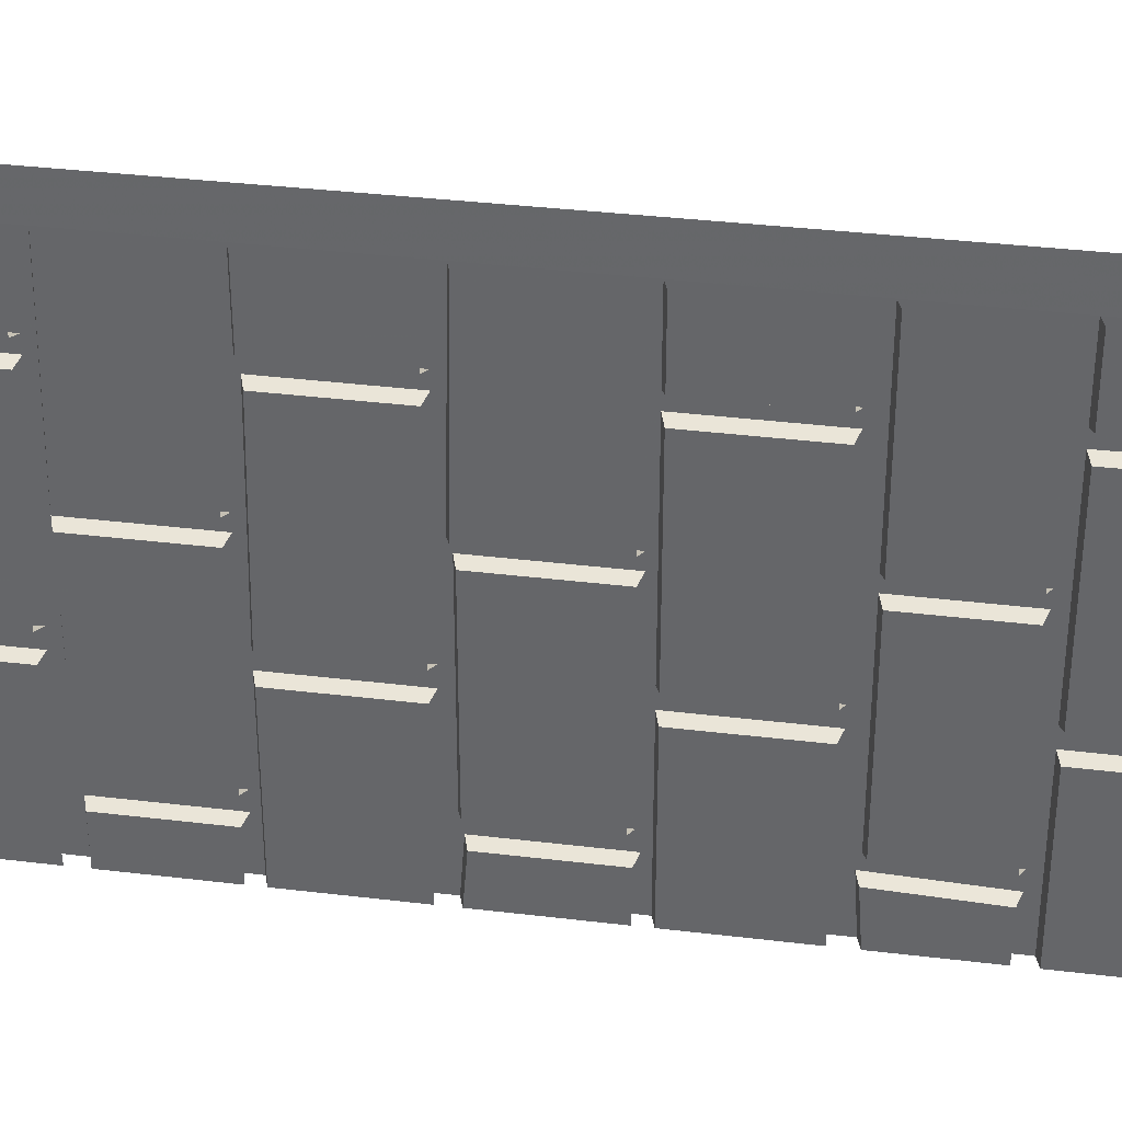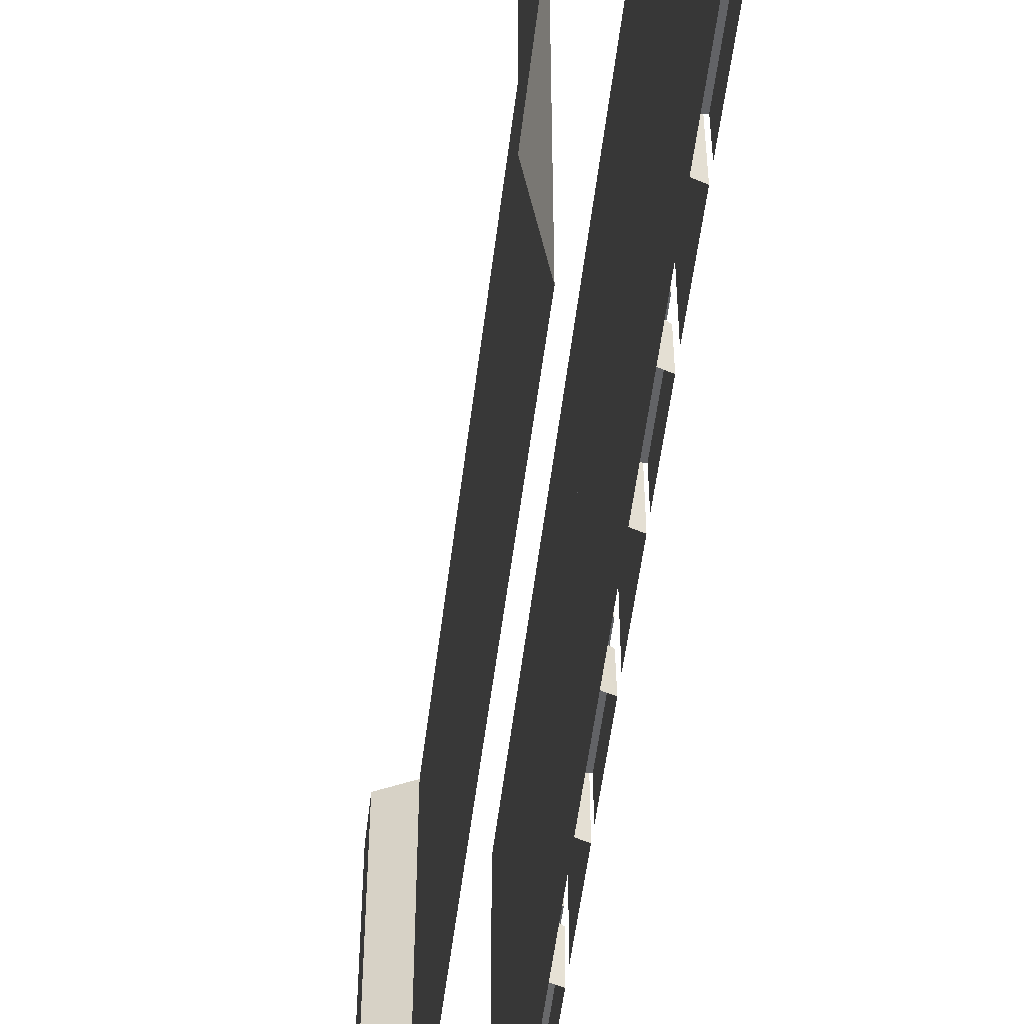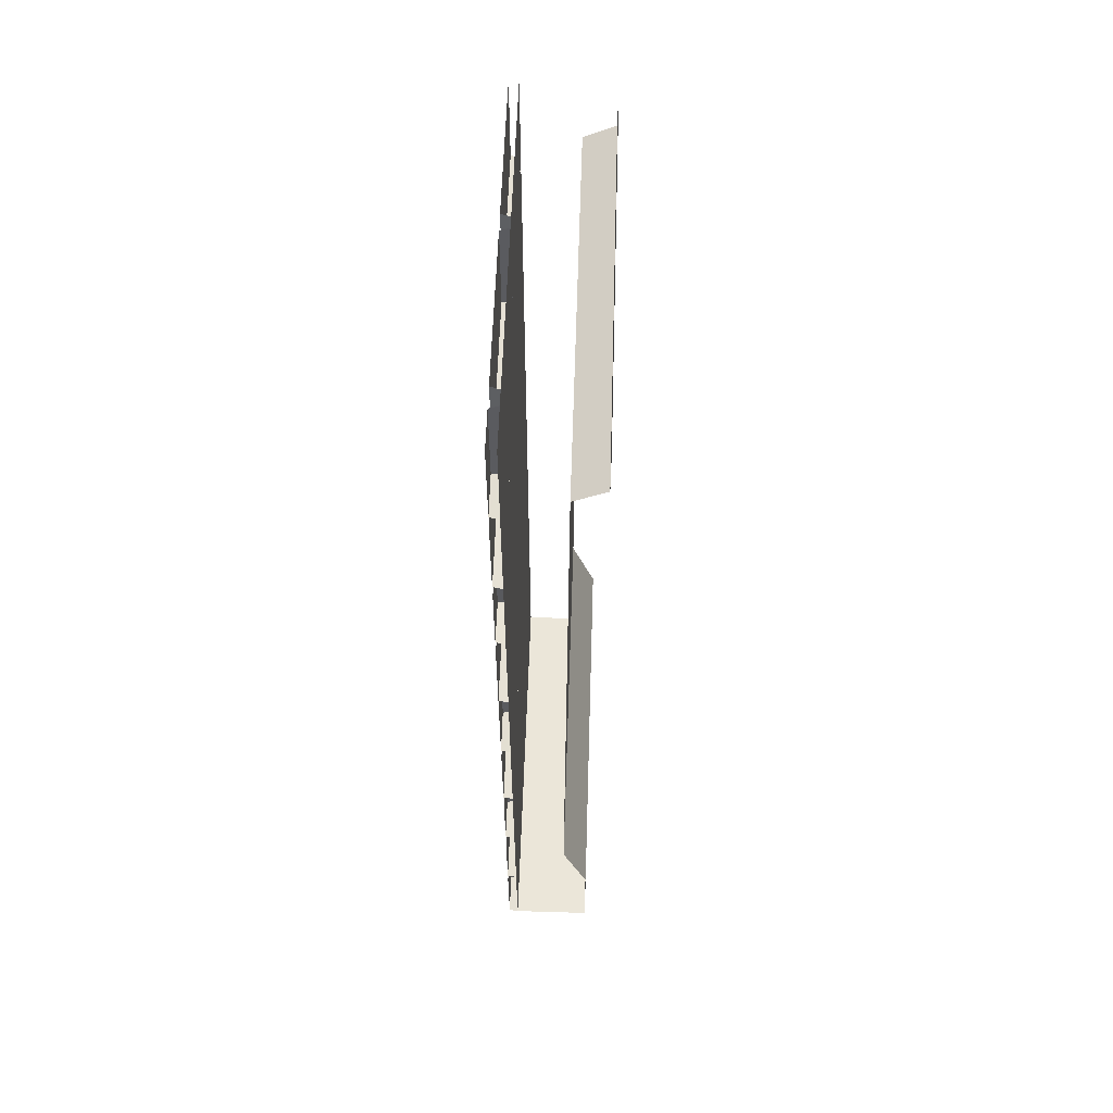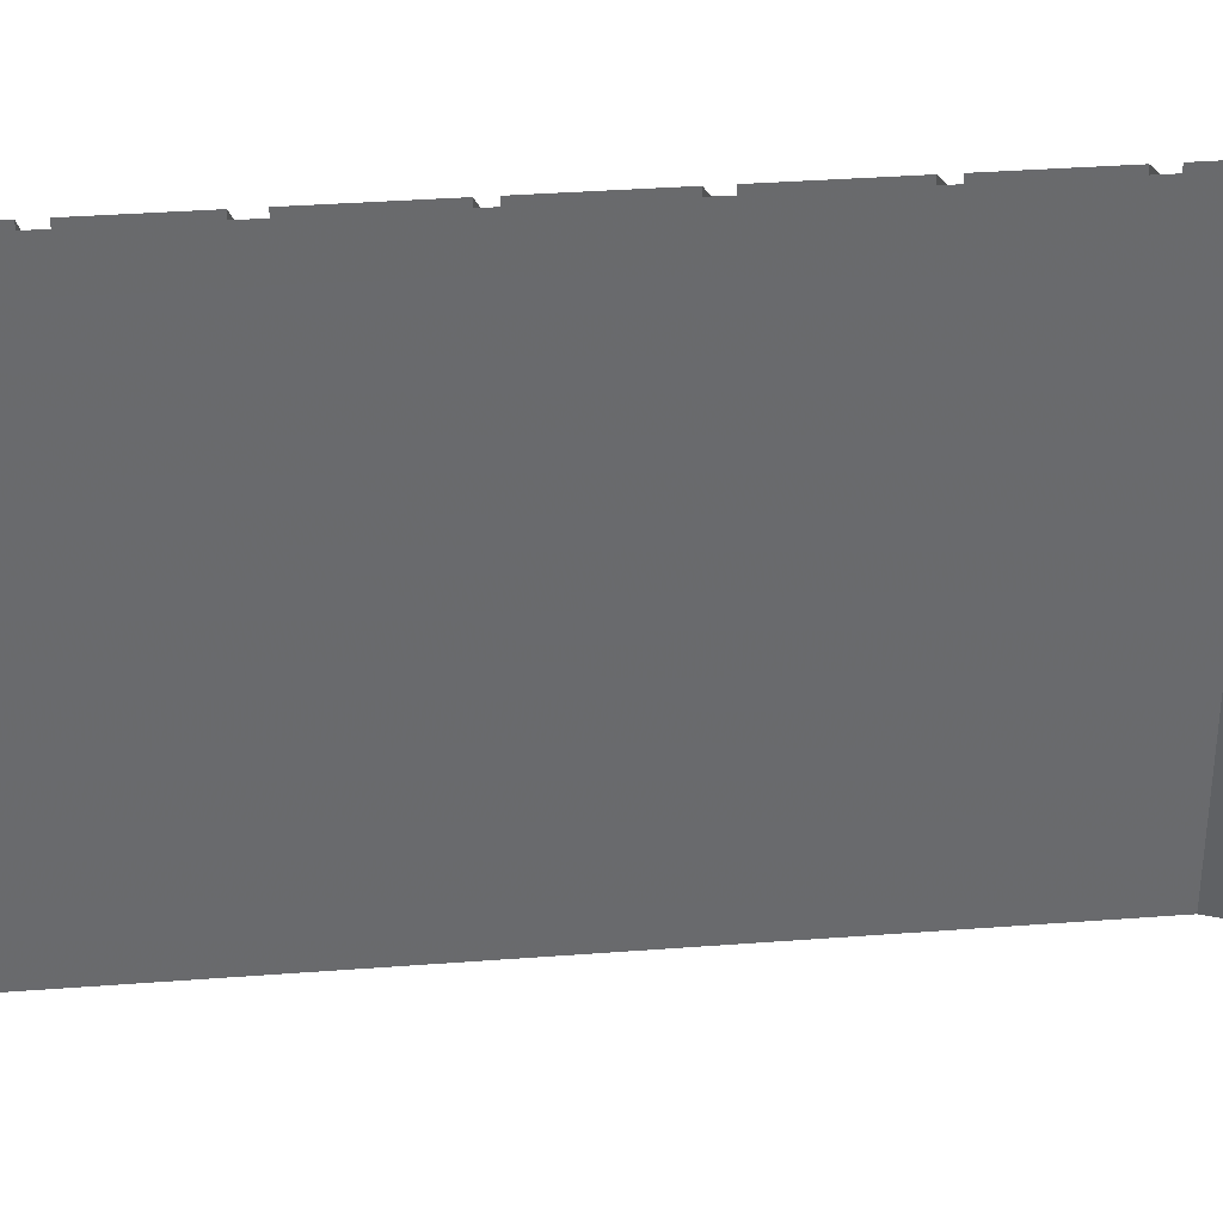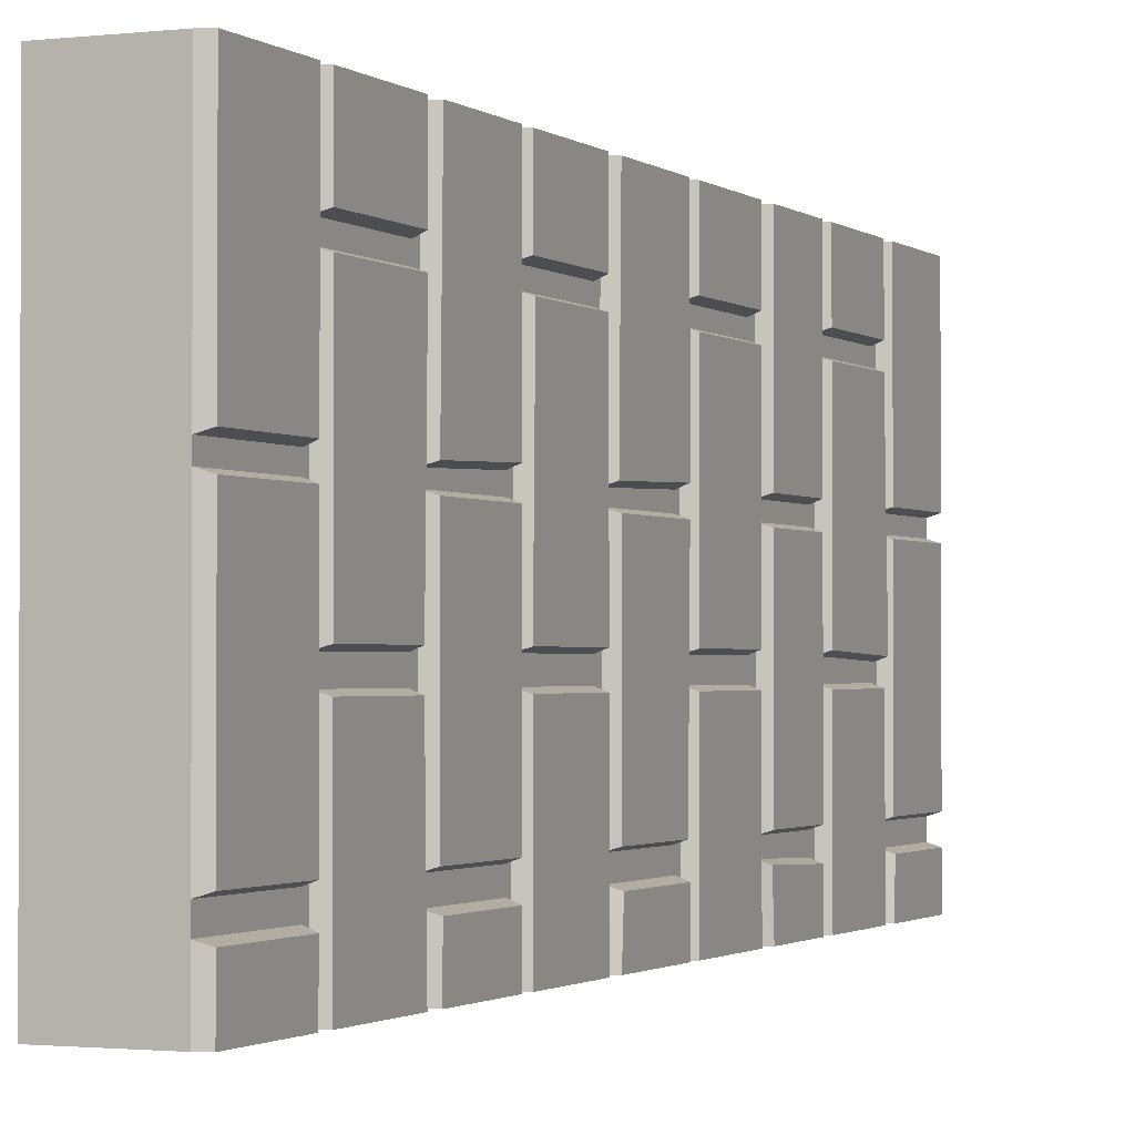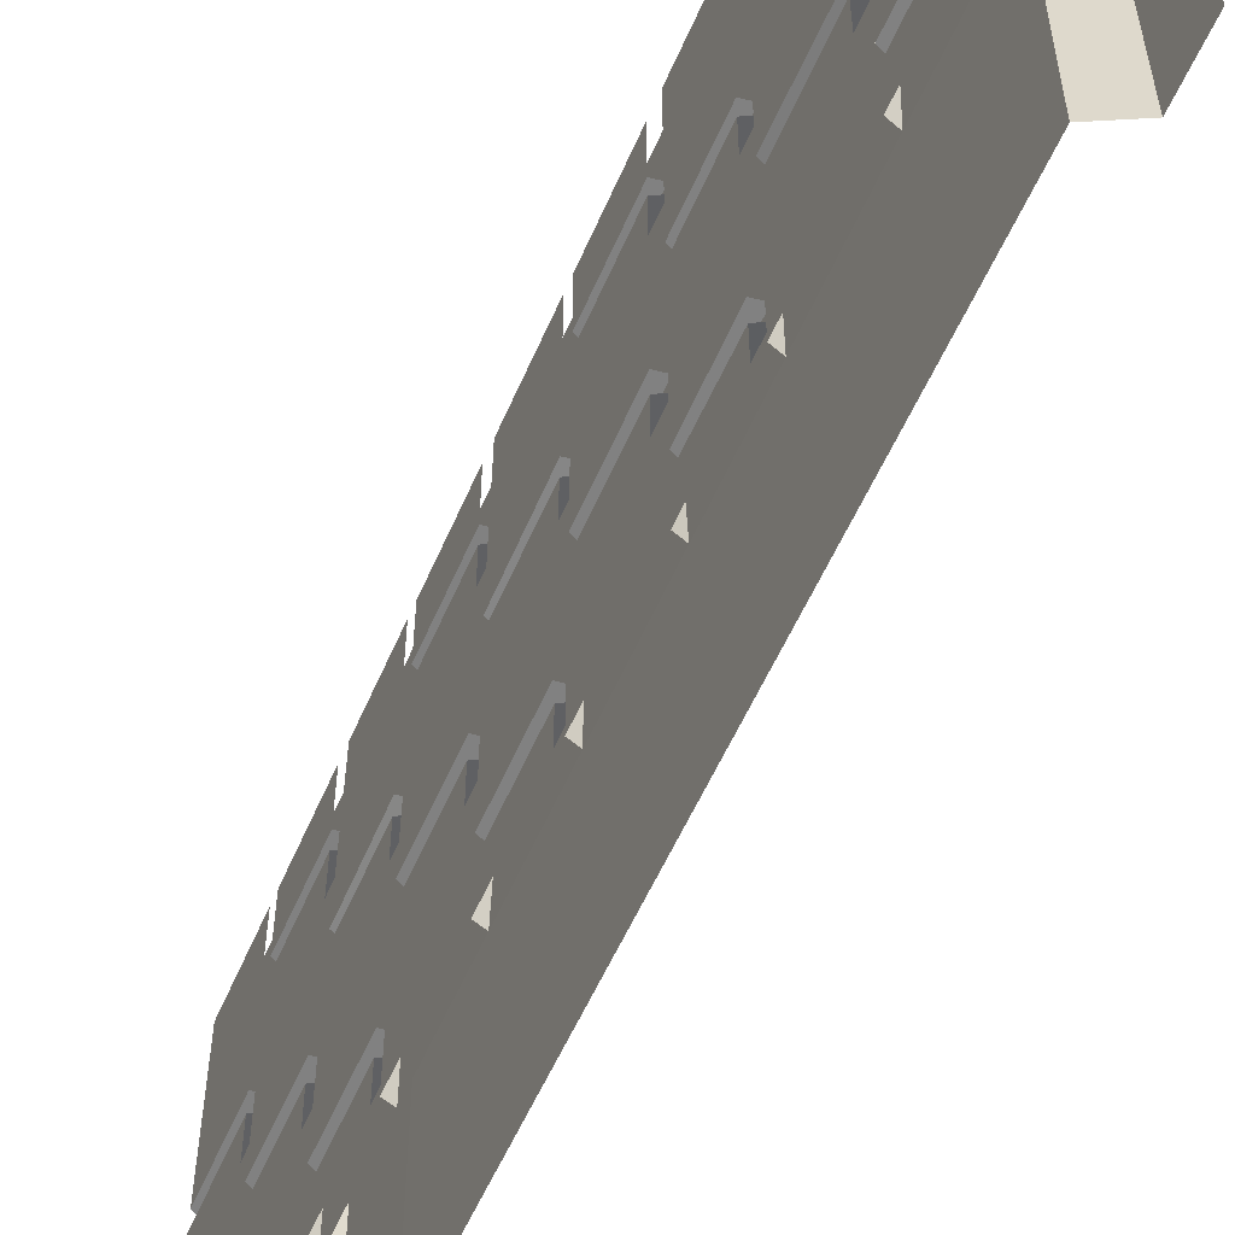
<metadata>
{"format":"obj","ext":"obj","renderer":"f3d","projection":"perspective","resolution":1024,"background":"white","views":[{"elev":36.8,"azim":98.9,"up":"+Z"},{"elev":-51.6,"azim":-6.6,"up":"+Z"},{"elev":57.3,"azim":-178.2,"up":"+Y"},{"elev":37.4,"azim":-95.3,"up":"+Z"},{"elev":-1.5,"azim":23.5,"up":"+Z"},{"elev":-56.8,"azim":156.8,"up":"+Z"}]}
</metadata>
<code>
v -0.2578 -1.297 -0.5
v -0.2578 -1.297 -0.1562
v -0.2578 -1.523 -0.1562
v -0.2578 -1.523 -0.5
v -0.2812 -1.531 -0.1484
v -0.2812 -1.531 -0.5
v -0.2578 -1.516 0.3047
v -0.2578 -1.523 -0.1016
v -0.2578 -1.297 -0.1016
v -0.2578 -1.297 0.3047
v -0.2812 -1.523 0.3125
v -0.2812 -1.531 -0.1094
v -0.2812 -1.289 -0.1094
v -0.2578 -1.297 0.3516
v -0.2578 -1.297 0.5
v -0.2578 -1.523 0.5
v -0.2578 -1.523 0.3516
v -0.2812 -1.531 0.3438
v -0.2812 -1.289 0.3438
v -0.2578 -1.258 0.5
v -0.2578 -1.266 0.1016
v -0.2578 -1.031 0.1094
v -0.2578 -1.031 0.5
v -0.2578 -1.258 0.0625
v -0.2578 -1.258 -0.3438
v -0.2578 -1.039 -0.3438
v -0.2578 -1.031 0.0625
v -0.2812 -1.266 0.07031
v -0.2812 -1.266 -0.3516
v -0.2812 -1.031 -0.3516
v -0.2578 -1.25 -0.3984
v -0.2578 -1.258 -0.5
v -0.2578 -1.031 -0.5
v -0.2578 -1.031 -0.3984
v -0.2812 -1.023 -0.3906
v -0.2812 -1.258 -0.3906
v -0.2812 -1.266 -0.5
v -0.2578 -1 0.5
v -0.2578 -1 0.3516
v -0.2578 -0.7734 0.3516
v -0.2578 -0.7734 0.5
v -0.2578 -1 0.3047
v -0.2578 -1 -0.1016
v -0.2578 -0.7734 -0.1016
v -0.2578 -0.7734 0.3047
v -0.2812 -1.008 0.3125
v -0.2812 -1.008 -0.1094
v -0.2812 -0.7656 -0.1094
v -0.2578 -1 -0.1562
v -0.2578 -1 -0.5
v -0.2578 -0.7734 -0.5
v -0.2578 -0.7734 -0.1562
v -0.2812 -1.008 -0.1484
v -0.2812 -1.008 -0.5
v -0.2578 -0.5312 0.1094
v -0.2578 -0.5312 0.5
v -0.2578 -0.7266 0.5
v -0.2578 -0.7266 0.1094
v -0.2812 -0.7344 0.1016
v -0.2812 -0.5234 0.1016
v -0.2578 -0.7266 0.0625
v -0.2578 -0.7266 -0.3438
v -0.2578 -0.5312 -0.3438
v -0.2578 -0.5312 0.0625
v -0.2812 -0.5234 0.07031
v -0.2812 -0.7344 0.07031
v -0.2812 -0.7344 -0.3516
v -0.2812 -0.5234 -0.3516
v -0.2578 -0.7344 -0.3906
v -0.2578 -0.7266 -0.5
v -0.2578 -0.5312 -0.5
v -0.2578 -0.5312 -0.3984
v -0.2812 -0.7422 -0.3828
v -0.2812 -0.7344 -0.5
v -0.2578 -0.4922 -0.5
v -0.2578 -0.2656 -0.5
v -0.2578 -0.2656 -0.1562
v -0.2578 -0.4922 -0.1562
v -0.2812 -0.5 -0.5
v -0.2812 -0.5 -0.1484
v -0.2812 -0.2578 -0.1484
v -0.2578 -0.4922 0.3047
v -0.2578 -0.4922 -0.1016
v -0.2578 -0.25 -0.1094
v -0.2578 -0.2656 0.3047
v -0.2812 -0.2578 0.3125
v -0.2812 -0.5 0.3125
v -0.2812 -0.5 -0.1094
v -0.2812 -0.2422 -0.1172
v -0.2578 -0.4922 0.5
v -0.2578 -0.4922 0.3516
v -0.2578 -0.2656 0.3516
v -0.2578 -0.2656 0.5
v -0.2578 -0.2266 0.1094
v -0.2578 0 0.1094
v -0.2578 0 0.5
v -0.2578 -0.2266 0.5
v -0.2812 -0.2344 0.1016
v -0.2812 0 0.1016
v -0.2578 -0.2266 0.0625
v -0.2578 -0.2266 -0.3438
v -0.2578 0 -0.3438
v -0.2578 0 0.0625
v -0.2812 0 0.07031
v -0.2812 -0.2344 0.07031
v -0.2812 -0.2344 -0.3516
v -0.2812 0 -0.3516
v -0.2578 0 -0.3984
v -0.2578 -0.2188 -0.3984
v -0.2578 -0.2266 -0.5
v -0.2578 0 -0.5
v -0.2578 -1.773 0.1016
v -0.2578 -1.555 0.1094
v -0.2578 -1.555 0.5
v -0.2578 -1.766 0.5
v -0.2812 -1.781 0.09375
v -0.2812 -1.547 0.1016
v -0.2578 -1.555 -0.3438
v -0.2578 -1.555 0.0625
v -0.2578 -1.773 0.0625
v -0.2578 -1.773 -0.3438
v -0.2812 -1.781 -0.3516
v -0.2812 -1.547 -0.3516
v -0.2578 -1.555 -0.3984
v -0.2578 -1.766 -0.3984
v -0.2578 -1.766 -0.5
v -0.2578 -1.555 -0.5
v -0.2812 -0.2344 0.5
v -0.2812 -0.2266 -0.3906
v -0.2812 -0.2344 -0.5
v -0.2812 -0.7656 -0.1484
v -0.2812 -1.023 0.07031
v -0.2812 -1.273 0.09375
v -0.2812 -1.023 0.1016
v -0.2812 -1.266 0.5
v -0.2812 -0.7344 0.5
v -0.2812 -1.289 -0.1484
v -0.2812 -1.773 -0.3906
v -0.2812 -1.773 -0.5
v -0.2812 -1.547 0.07031
v -0.2812 -1.781 0.07031
v -0.2812 -1.773 0.5
v -0.2812 -0.5 0.5
v -0.2812 -0.5 0.3438
v -0.2812 -1.008 0.5
v -0.2812 -1.008 0.3438
v -0.2812 -0.7656 0.3438
v -0.2812 -1.531 0.5
v -0.2812 -0.7656 0.3125
v -0.2812 -1.289 0.3125
v -0.2812 -1.547 -0.3906
v -0.2812 -0.5234 -0.3906
v -0.2812 0 -0.3906
v -0.2812 -0.2578 0.3438
v -0.2578 -1.805 -0.5
v -0.2578 -1.812 -0.1562
v -0.2578 -2.031 -0.1562
v -0.2578 -2.031 -0.5
v -0.2812 -2.039 -0.1484
v -0.2812 -2.039 -0.5
v -0.2578 -2.031 0.3047
v -0.2578 -2.031 -0.1016
v -0.2578 -1.812 -0.1016
v -0.2578 -1.805 0.3047
v -0.2812 -2.039 0.3125
v -0.2812 -2.039 -0.1094
v -0.2812 -1.805 -0.1094
v -0.2578 -1.805 0.3516
v -0.2578 -1.805 0.5
v -0.2578 -2.031 0.5
v -0.2578 -2.031 0.3516
v -0.2812 -2.039 0.3438
v -0.2812 -1.797 0.3438
v -0.2578 -2.281 0.1094
v -0.2578 -2.062 0.1094
v -0.2578 -2.062 0.5
v -0.2578 -2.281 0.5
v -0.2812 -2.289 0.1016
v -0.2812 -2.055 0.1016
v -0.2578 -2.062 -0.3438
v -0.2578 -2.062 0.0625
v -0.2578 -2.281 0.0625
v -0.2578 -2.281 -0.3438
v -0.2812 -2.289 -0.3516
v -0.2812 -2.055 -0.3516
v -0.2578 -2.062 -0.3984
v -0.2578 -2.281 -0.3984
v -0.2578 -2.281 -0.5
v -0.2578 -2.062 -0.5
v -0.2812 -1.805 -0.1484
v -0.2812 -2.289 -0.3906
v -0.2812 -2.289 -0.5
v -0.4766 -2.289 -0.3906
v -0.4766 -2.289 -0.5
v -0.2812 -2.055 0.07031
v -0.2812 -2.289 0.07031
v -0.2812 -2.289 0.5
v -0.4766 -2.289 0.5
v -0.4766 -2.289 0.1016
v -0.4766 -2.289 0.07031
v -0.4766 -2.289 -0.3516
v -0.2812 -2.039 0.5
v -0.2812 -1.797 0.3125
v -0.2812 -2.055 -0.3906
v -0.2812 0 0.5
v -0.2812 0 -0.5
v -0.5 -0.125 -0.5
v -0.4219 -0.1641 -0.5
v -0.5 -0.125 0.5
v -0.5 0 0.5
v -0.5 0 -0.5
v -0.4141 -1.875 -0.5
v -0.4141 -1.875 0.5
v -0.4219 -0.1641 0.5
v -0.4766 -2.047 -0.5
v -0.4766 -2.047 0.5
f 1 2 3
f 1 3 4
f 4 3 5
f 4 5 6
f 7 10 11
f 7 11 12
f 7 12 8
f 8 12 9
f 9 12 13
f 14 15 16
f 14 16 17
f 14 17 18
f 14 18 19
f 24 27 28
f 24 28 25
f 25 28 29
f 25 29 26
f 26 29 30
f 31 34 35
f 31 35 36
f 31 36 32
f 32 36 37
f 42 45 46
f 42 46 47
f 42 47 43
f 43 47 44
f 44 47 48
f 49 52 53
f 49 53 50
f 50 53 54
f 55 58 59
f 55 59 60
f 61 64 65
f 61 65 66
f 61 66 62
f 62 66 67
f 62 67 68
f 62 68 63
f 69 72 73
f 69 73 70
f 70 73 74
f 75 78 79
f 79 78 80
f 80 78 77
f 80 77 81
f 82 83 84
f 82 84 85
f 82 85 86
f 82 86 87
f 82 87 88
f 82 88 83
f 83 88 84
f 84 88 89
f 94 97 98
f 94 98 99
f 94 99 95
f 100 103 104
f 100 104 105
f 100 105 101
f 101 105 106
f 101 106 107
f 101 107 102
f 112 113 114
f 112 114 115
f 112 115 116
f 112 116 117
f 112 117 113
f 118 119 120
f 118 120 121
f 118 121 122
f 118 122 123
f 124 125 126
f 124 126 127
f 97 128 98
f 110 109 129
f 110 129 130
f 52 131 53
f 27 132 28
f 133 134 22
f 133 22 21
f 133 21 20
f 133 20 135
f 58 57 136
f 58 136 59
f 137 5 3
f 137 3 2
f 126 125 138
f 126 138 139
f 140 141 120
f 140 120 119
f 115 142 116
f 121 120 141
f 121 141 122
f 143 144 91
f 143 91 90
f 39 38 145
f 39 145 146
f 39 146 40
f 40 146 147
f 17 16 148
f 17 148 18
f 45 149 46
f 10 150 11
f 125 124 151
f 125 151 138
f 72 152 73
f 108 153 129
f 108 129 109
f 144 154 92
f 144 92 91
f 158 157 159
f 158 159 160
f 161 164 165
f 161 165 166
f 161 166 162
f 162 166 163
f 163 166 167
f 168 171 172
f 168 172 173
f 174 175 176
f 174 176 177
f 174 177 178
f 174 178 179
f 174 179 175
f 180 181 182
f 180 182 183
f 180 183 184
f 180 184 185
f 186 187 188
f 186 188 189
f 190 159 157
f 190 157 156
f 188 187 191
f 188 191 192
f 192 191 193
f 192 193 194
f 195 196 182
f 195 182 181
f 177 197 178
f 178 197 198
f 178 198 199
f 183 182 196
f 183 196 184
f 184 196 200
f 184 200 201
f 171 170 202
f 171 202 172
f 164 203 165
f 187 186 204
f 187 204 191
f 198 194 192
f 198 192 197
f 197 192 205
f 205 192 206
f 207 209 210
f 207 210 211
f 212 213 214
f 212 214 208
f 216 215 194
f 216 194 198
f 7 8 9
f 7 9 10
f 155 156 157
f 155 157 158
f 161 162 163
f 161 163 164
f 168 169 170
f 168 170 171
f 20 21 22
f 20 22 23
f 24 25 26
f 24 26 27
f 31 32 33
f 31 33 34
f 38 39 40
f 38 40 41
f 42 43 44
f 42 44 45
f 49 50 51
f 49 51 52
f 207 208 209
f 208 214 209
f 213 212 215
f 213 215 216
f 55 56 57
f 55 57 58
f 61 62 63
f 61 63 64
f 69 70 71
f 69 71 72
f 75 76 77
f 75 77 78
f 90 91 92
f 90 92 93
f 94 95 96
f 94 96 97
f 100 101 102
f 100 102 103
f 108 109 110
f 108 110 111

</code>
